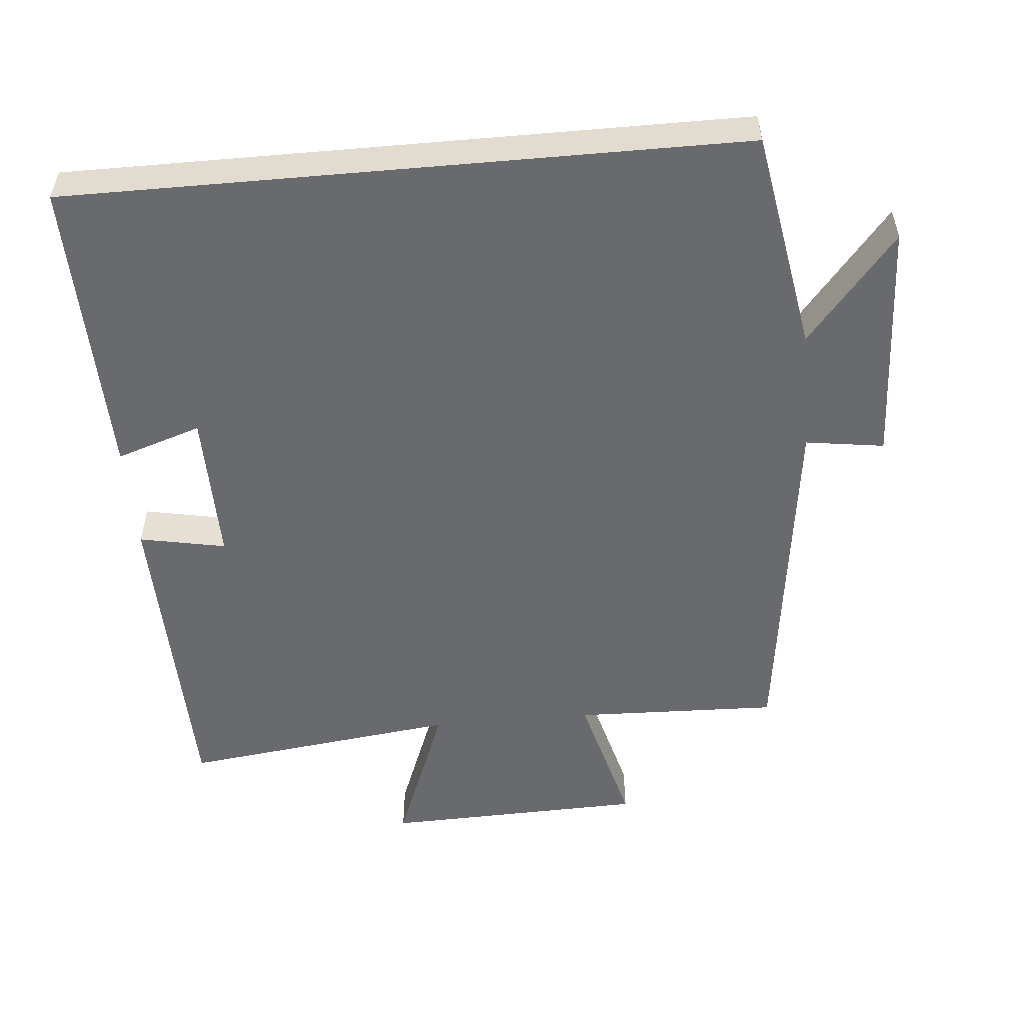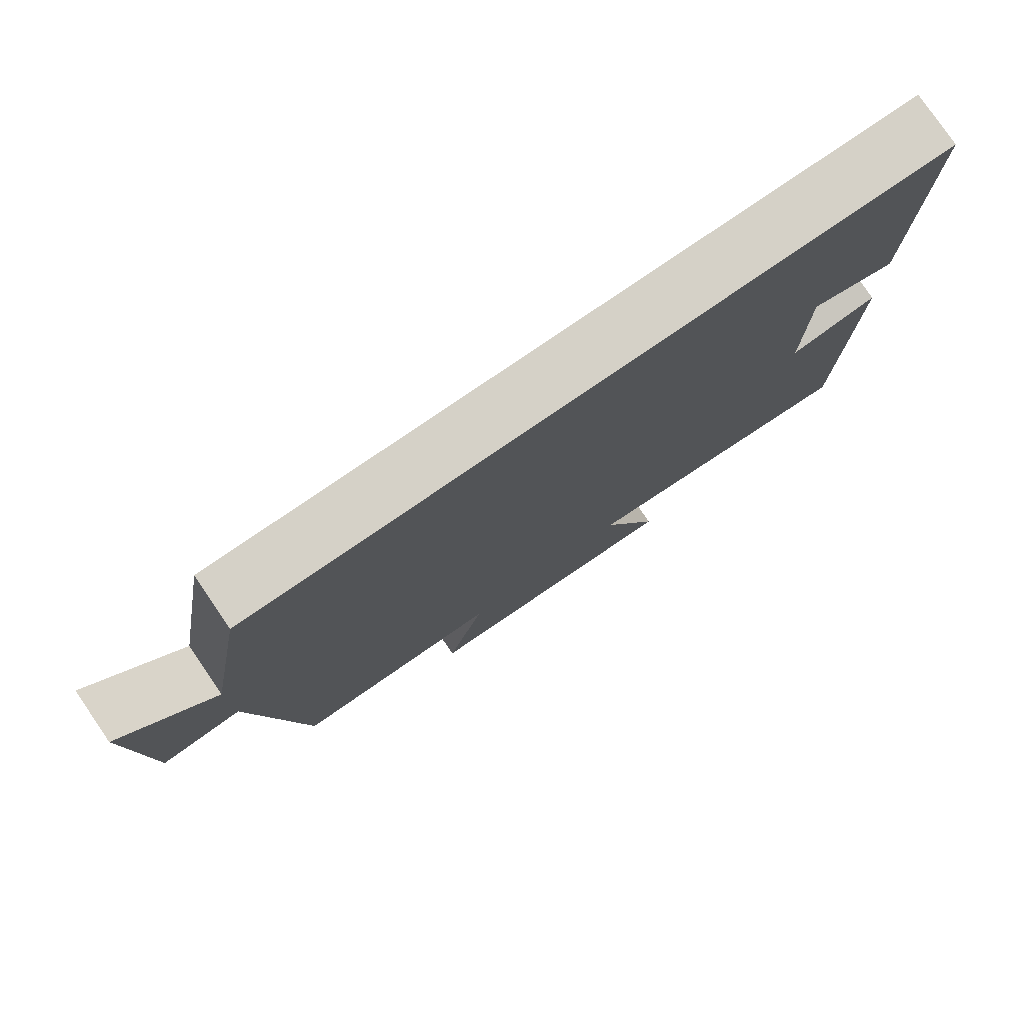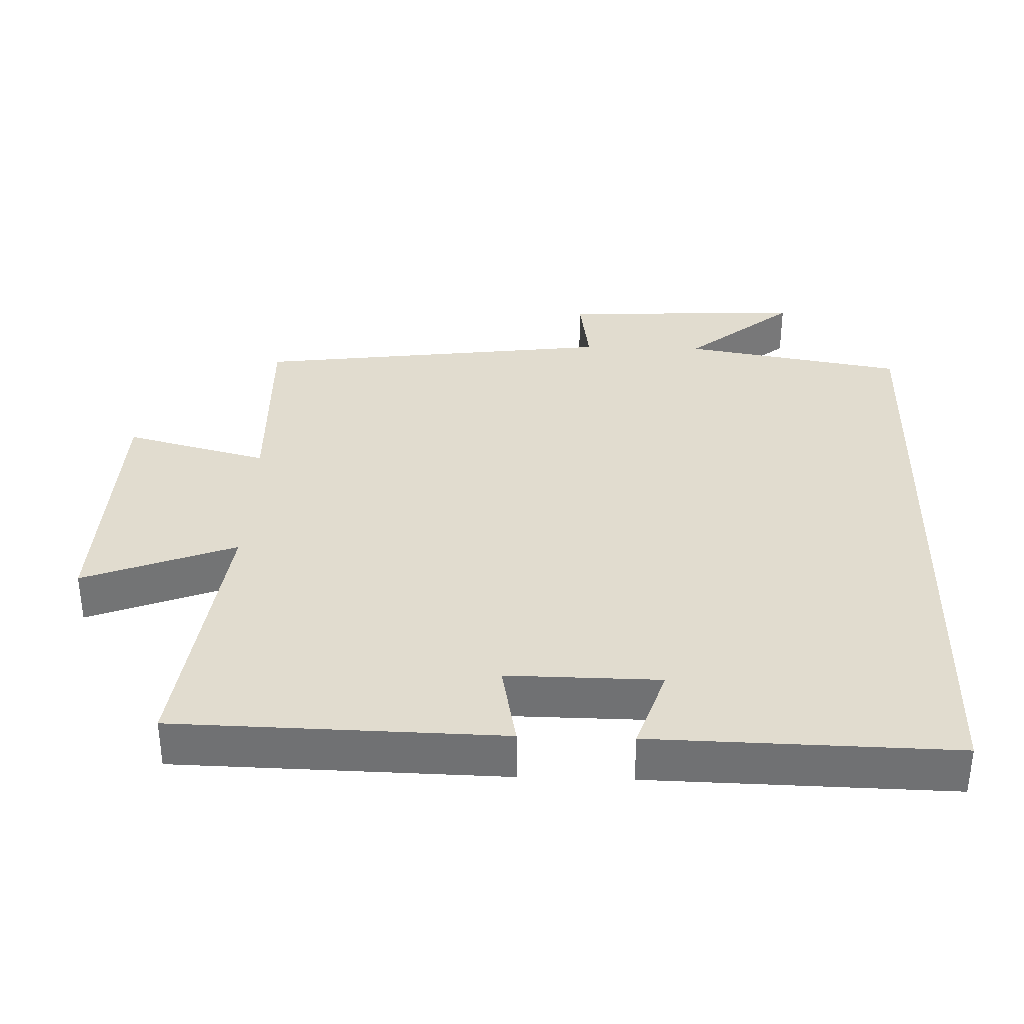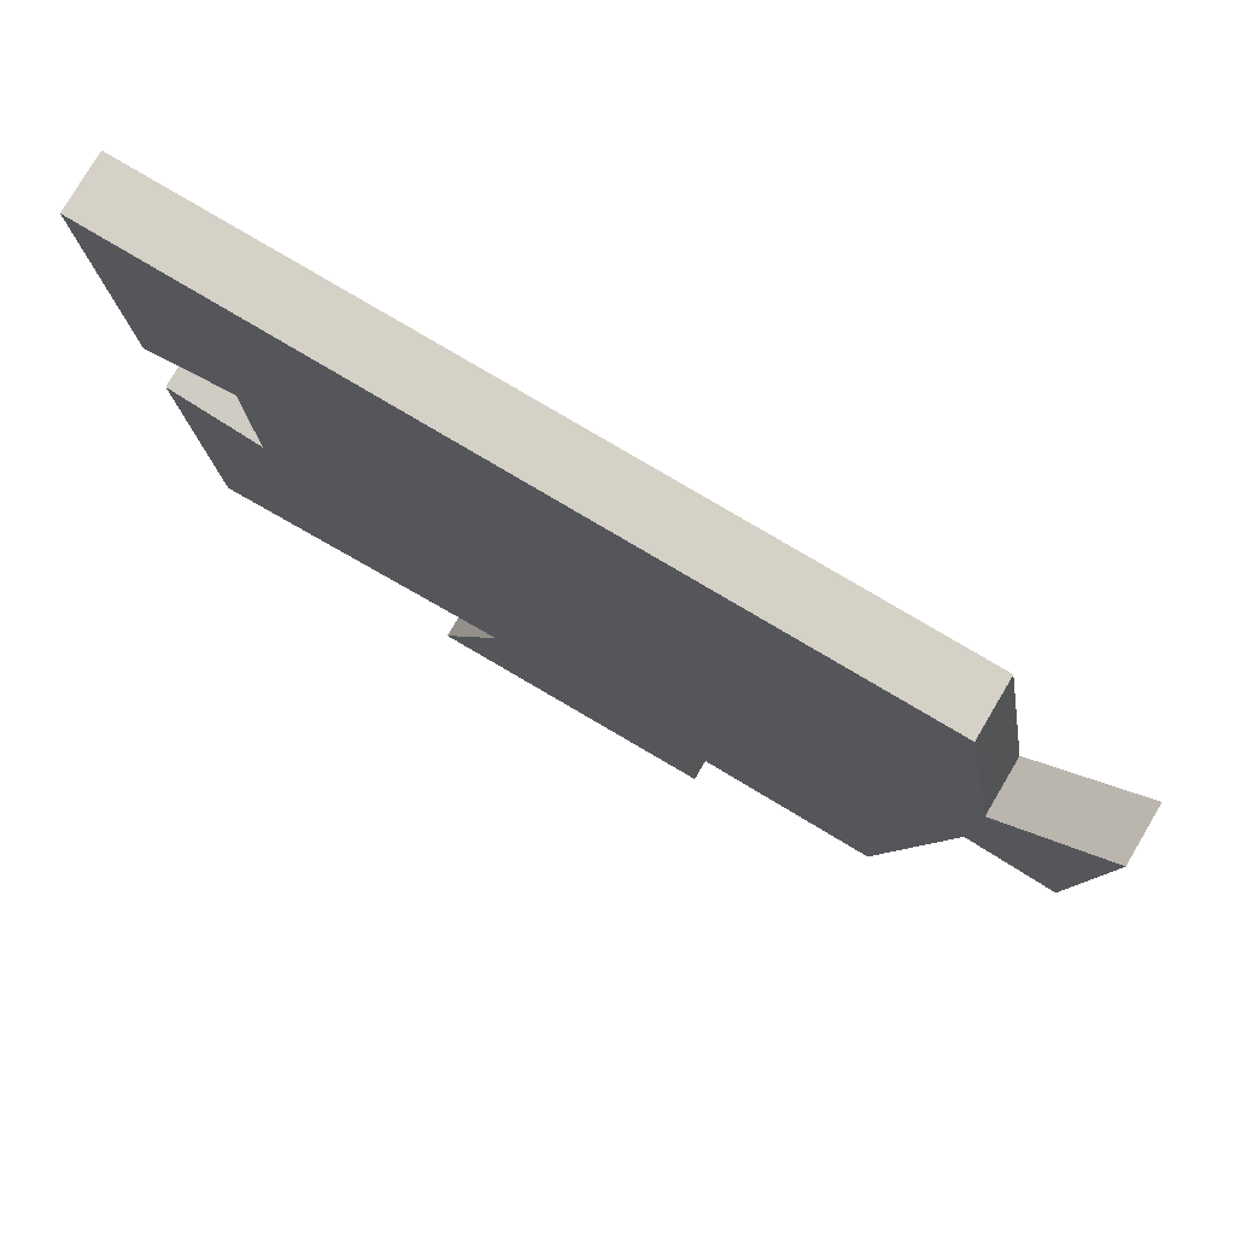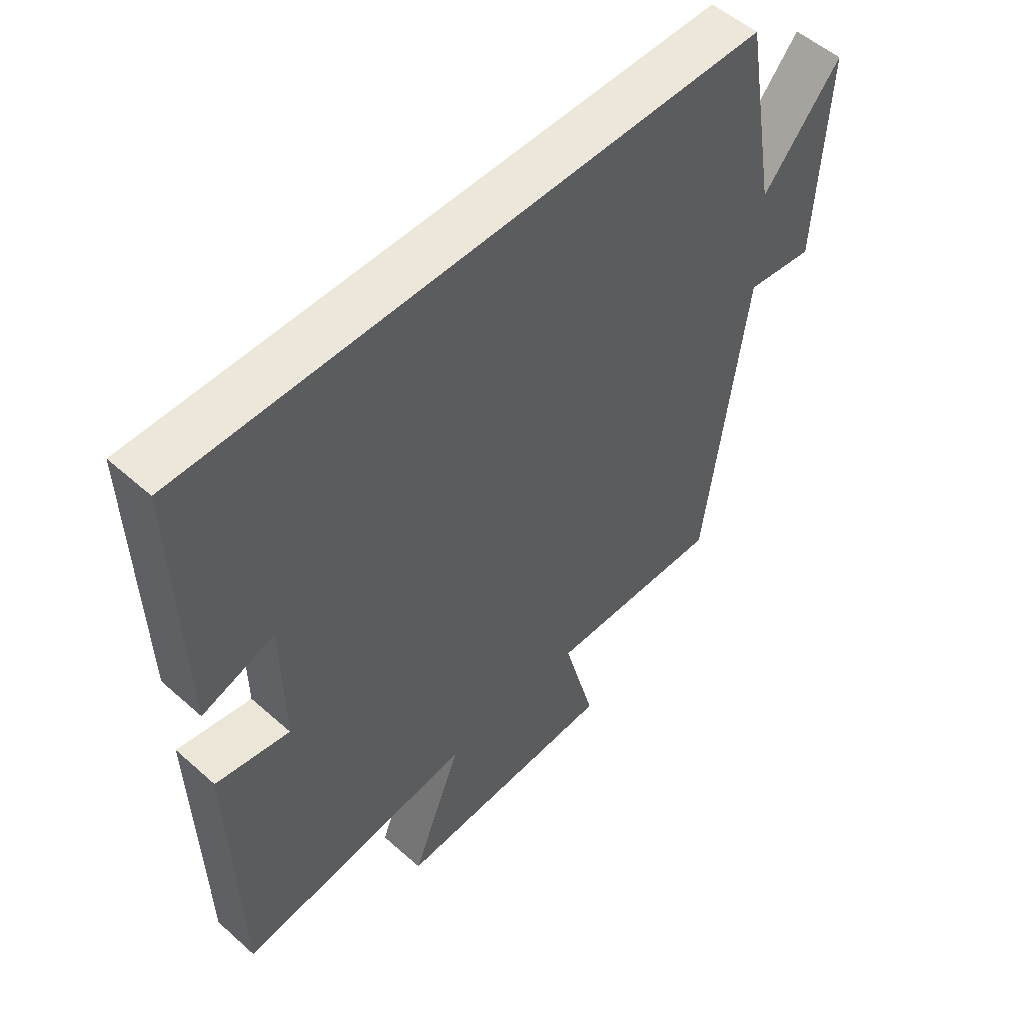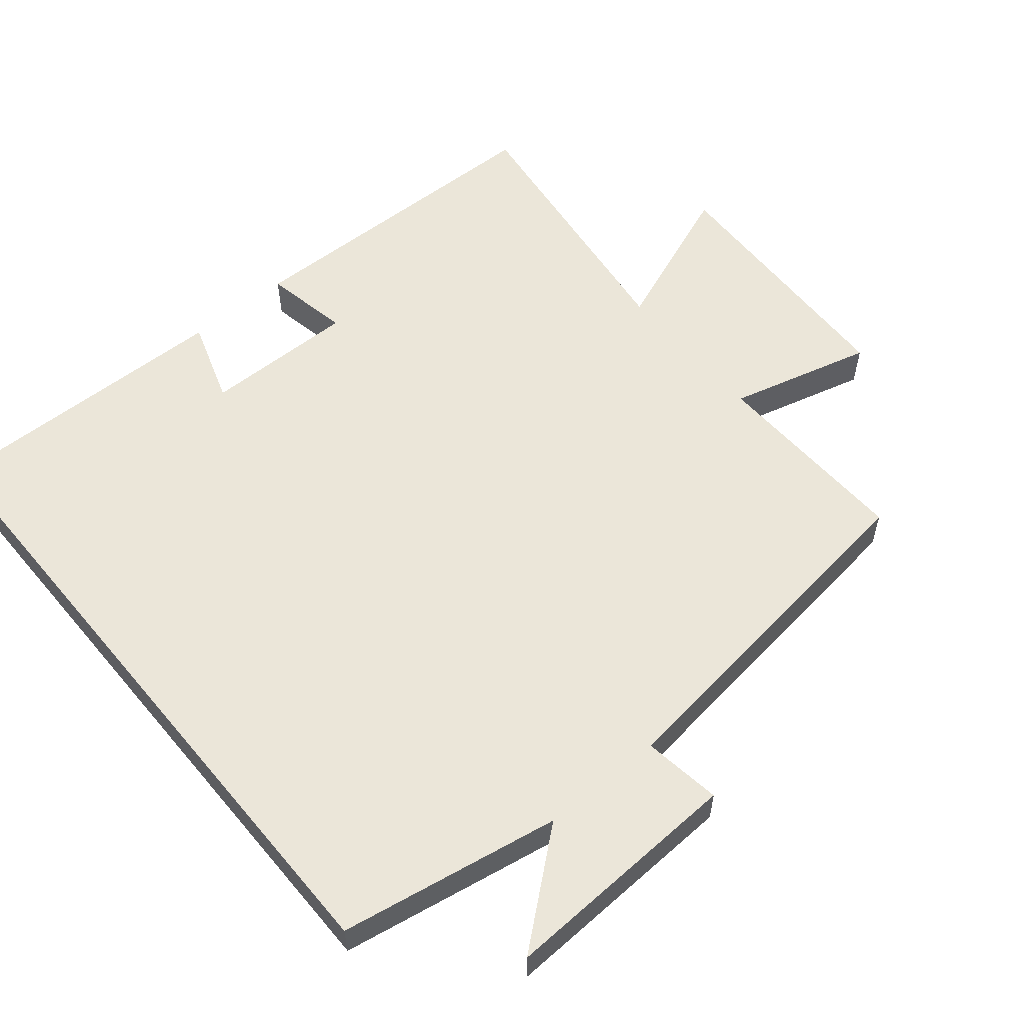
<metadata>
{"format":"obj","ext":"obj","renderer":"f3d","projection":"perspective","resolution":1024,"background":"white","views":[{"elev":-53.0,"azim":5.1,"up":"+Y"},{"elev":78.8,"azim":145.6,"up":"+Z"},{"elev":34.5,"azim":-88.1,"up":"+Y"},{"elev":79.3,"azim":30.6,"up":"+Z"},{"elev":53.1,"azim":-46.5,"up":"+Z"},{"elev":56.8,"azim":50.3,"up":"+Y"}]}
</metadata>
<code>
v -0.509 0.07 0.5
v 0.445 0.07 0.5
v 0.5 0.07 0.184
v 0.628 0.07 0.338
v 0.612 0.07 -0.01
v 0.5 0.07 0.006
v 0.434 0.07 -0.509
v 0.142 0.07 -0.5
v 0.196 0.07 -0.705
v -0.178 0.07 -0.717
v -0.094 0.07 -0.5
v -0.49 0.07 -0.55
v -0.5 0.07 -0.084
v -0.377 0.07 -0.108
v -0.379 0.07 0.11
v -0.5 0.07 0.07
v -0.509 0 0.5
v 0.445 0 0.5
v 0.5 0 0.184
v 0.628 0 0.338
v 0.612 0 -0.01
v 0.5 0 0.006
v 0.434 0 -0.509
v 0.142 0 -0.5
v 0.196 0 -0.705
v -0.178 0 -0.717
v -0.094 0 -0.5
v -0.49 0 -0.55
v -0.5 0 -0.084
v -0.377 0 -0.108
v -0.379 0 0.11
v -0.5 0 0.07
f 15 16 1 2
f 14 15 2 3
f 11 12 13 14
f 11 14 3
f 8 9 10 11
f 8 11 3
f 6 7 8 3
f 3 4 5 6
f 18 17 32 31
f 19 18 31 30
f 30 29 28 27
f 19 30 27
f 27 26 25 24
f 19 27 24
f 19 24 23 22
f 22 21 20 19
f 1 17 18 2
f 2 18 19 3
f 3 19 20 4
f 4 20 21 5
f 5 21 22 6
f 6 22 23 7
f 7 23 24 8
f 8 24 25 9
f 9 25 26 10
f 10 26 27 11
f 11 27 28 12
f 12 28 29 13
f 13 29 30 14
f 14 30 31 15
f 15 31 32 16
f 16 32 17 1

</code>
